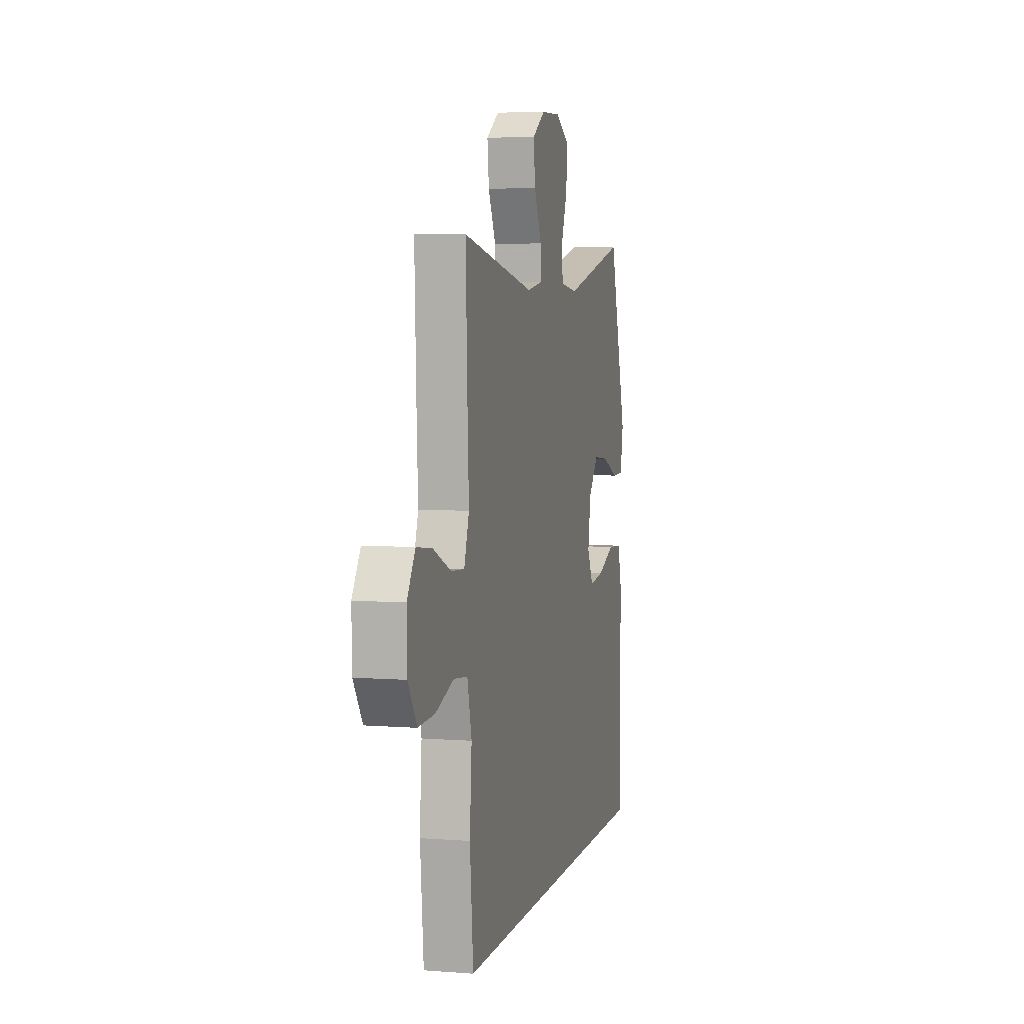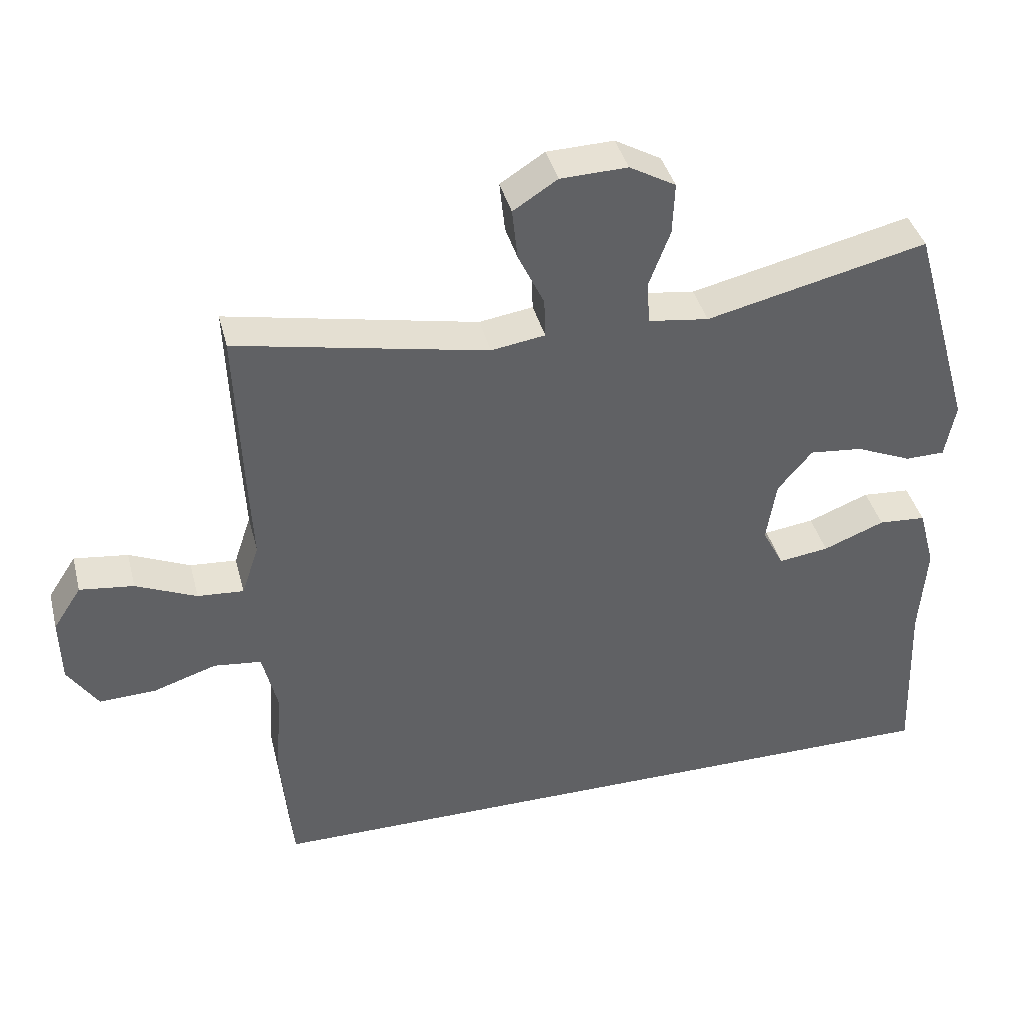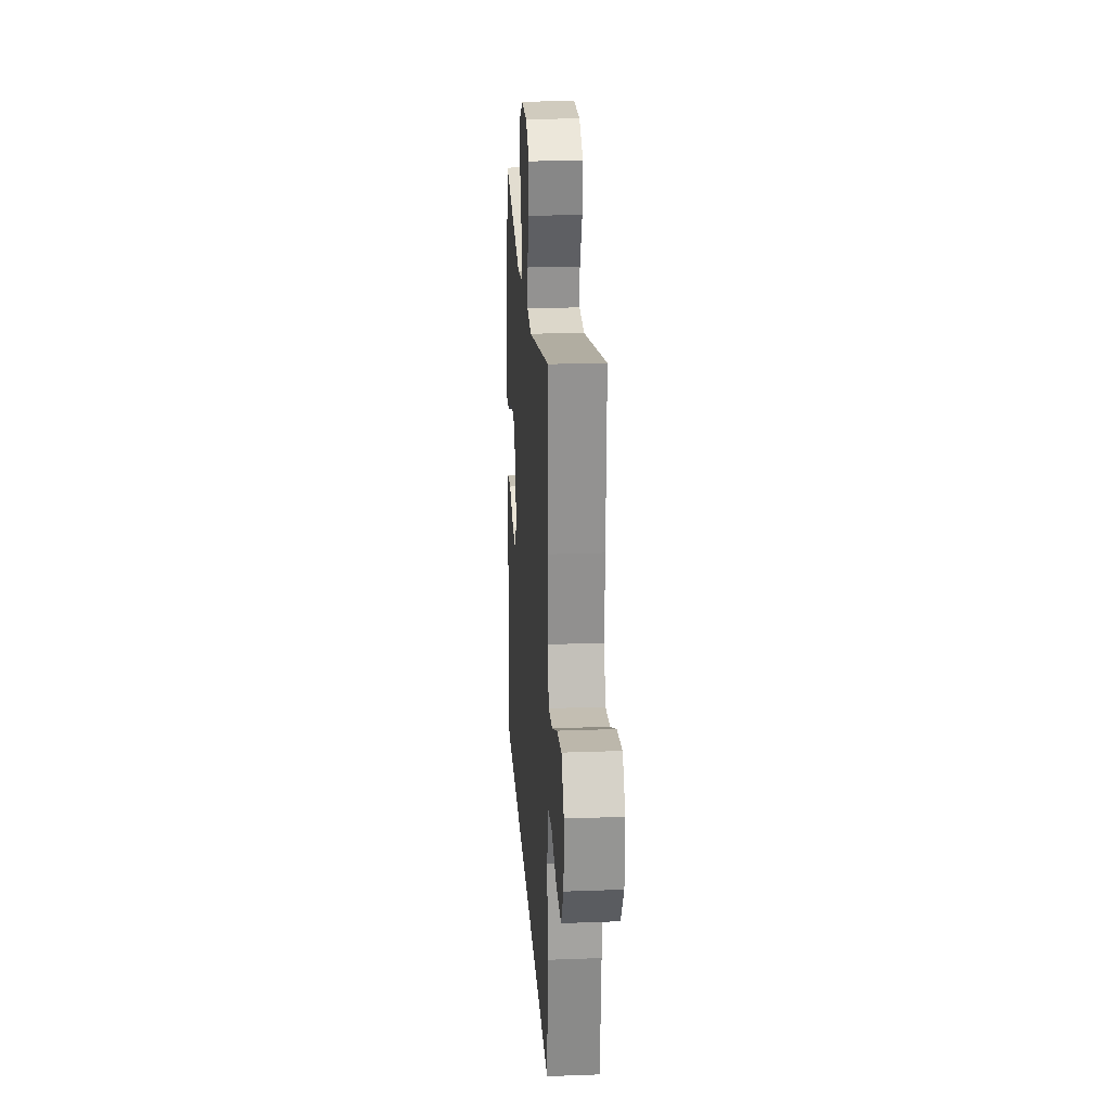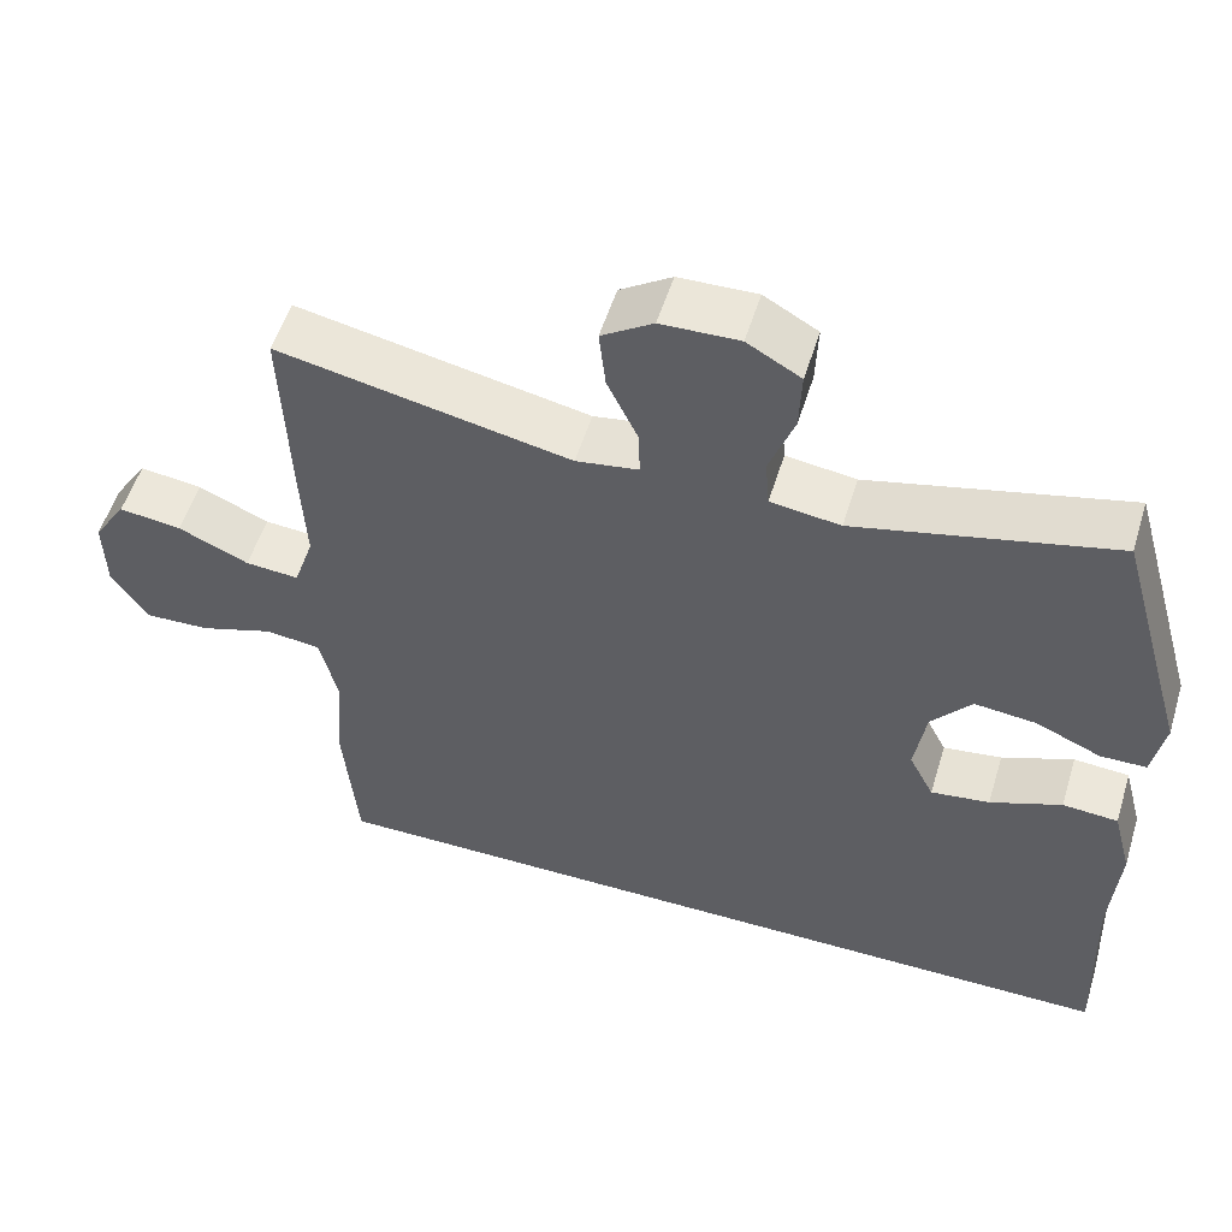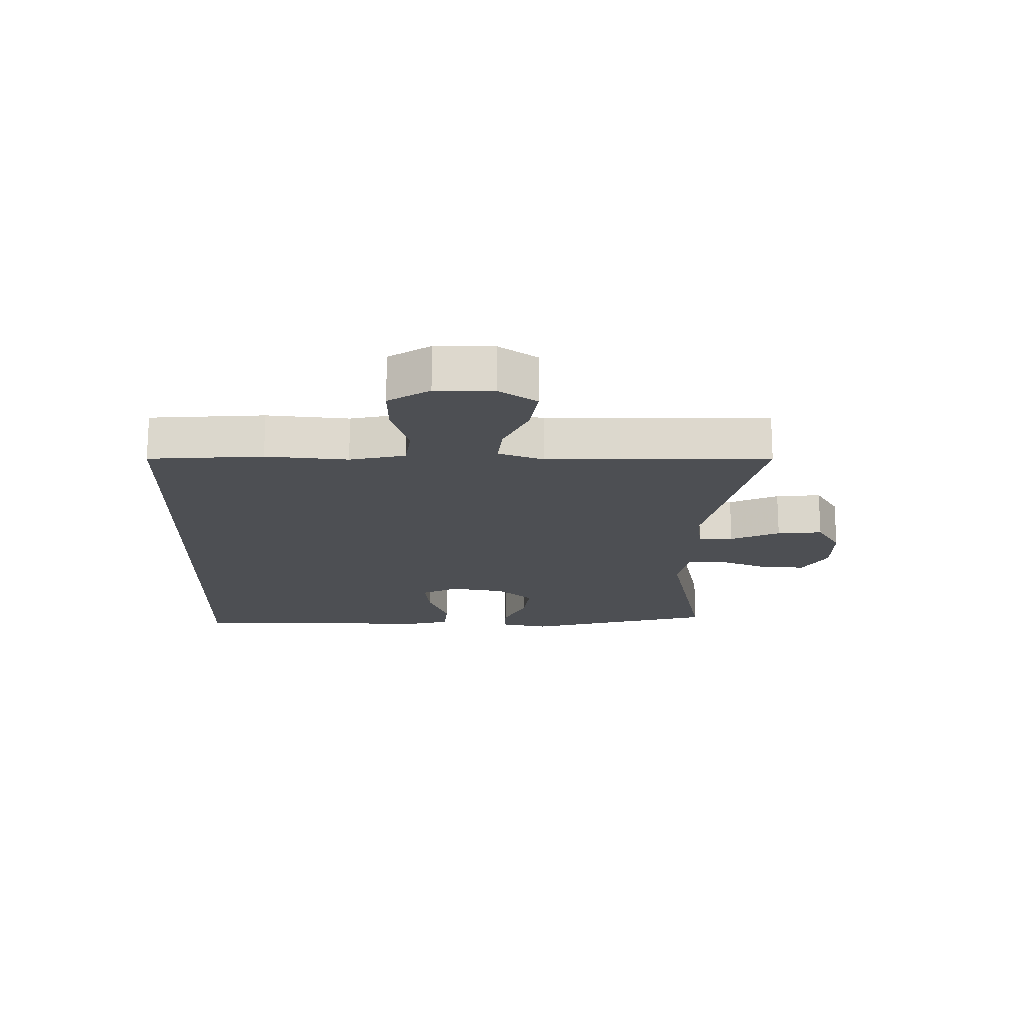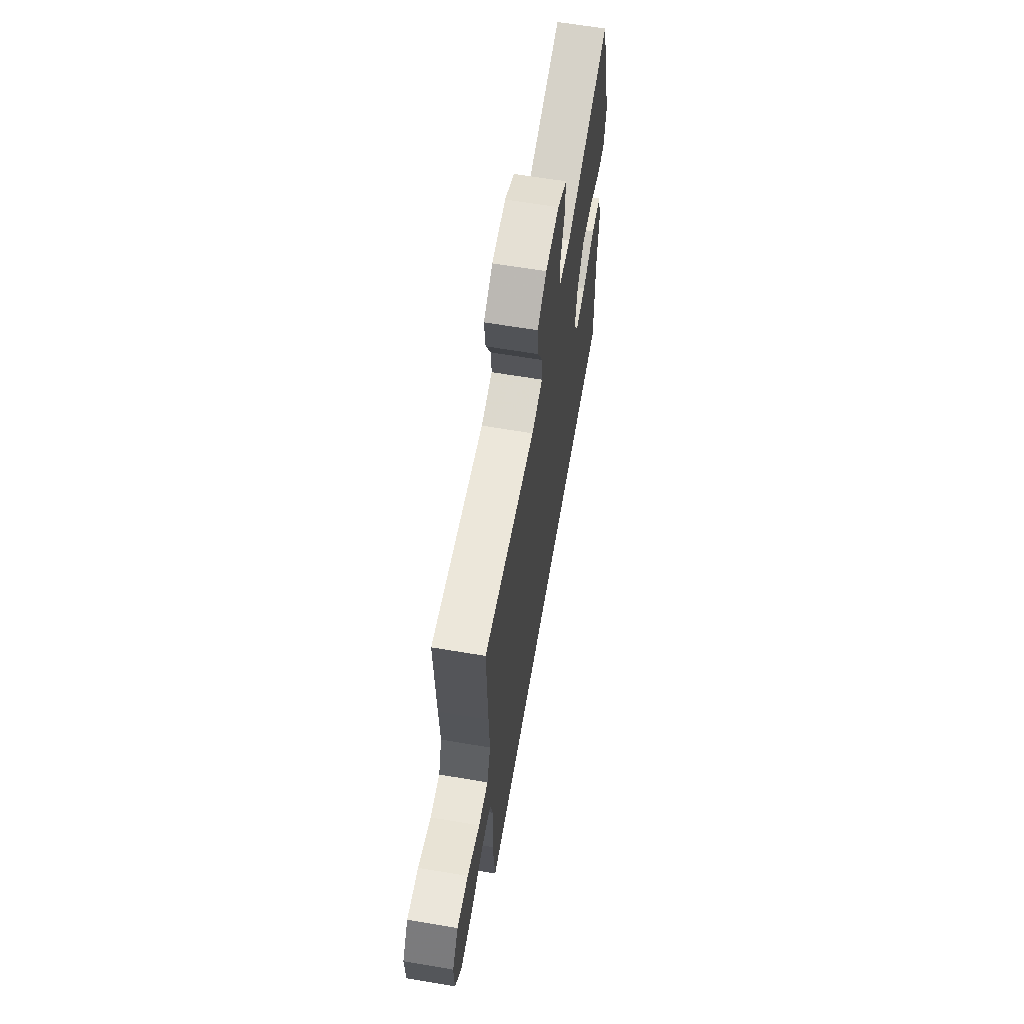
<metadata>
{"format":"obj","ext":"obj","renderer":"f3d","projection":"perspective","resolution":1024,"background":"white","views":[{"elev":5.4,"azim":-76.4,"up":"+Z"},{"elev":40.1,"azim":-14.2,"up":"+Z"},{"elev":21.8,"azim":-93.7,"up":"+Z"},{"elev":53.8,"azim":17.0,"up":"+Z"},{"elev":-17.7,"azim":-92.0,"up":"+Y"},{"elev":63.6,"azim":-80.3,"up":"+Z"}]}
</metadata>
<code>
v 0.582 0.07 -0.5
v -0.466 0.07 -0.5
v -0.483 0.07 -0.312
v -0.473 0.07 -0.177
v -0.495 0.07 -0.086
v -0.564 0.07 -0.078
v -0.656 0.07 -0.108
v -0.738 0.07 -0.111
v -0.782 0.07 -0.044
v -0.784 0.07 0.051
v -0.743 0.07 0.114
v -0.665 0.07 0.104
v -0.577 0.07 0.065
v -0.51 0.07 0.06
v -0.485 0.07 0.135
v -0.491 0.07 0.257
v -0.5 0.07 0.5
v -0.136 0.07 0.427
v -0.058 0.07 0.439
v -0.06 0.07 0.496
v -0.098 0.07 0.576
v -0.106 0.07 0.65
v -0.042 0.07 0.691
v 0.055 0.07 0.694
v 0.122 0.07 0.656
v 0.119 0.07 0.581
v 0.088 0.07 0.498
v 0.093 0.07 0.437
v 0.18 0.07 0.425
v 0.5 0.07 0.5
v 0.59 0.07 0.186
v 0.575 0.07 0.106
v 0.518 0.07 0.105
v 0.437 0.07 0.14
v 0.36 0.07 0.148
v 0.31 0.07 0.088
v 0.296 0.07 -0.002
v 0.327 0.07 -0.062
v 0.4 0.07 -0.052
v 0.489 0.07 -0.017
v 0.558 0.07 -0.022
v 0.582 0.07 -0.112
v 0.572 0.07 -0.25
v 0.582 0 -0.5
v -0.466 0 -0.5
v -0.483 0 -0.312
v -0.473 0 -0.177
v -0.495 0 -0.086
v -0.564 0 -0.078
v -0.656 0 -0.108
v -0.738 0 -0.111
v -0.782 0 -0.044
v -0.784 0 0.051
v -0.743 0 0.114
v -0.665 0 0.104
v -0.577 0 0.065
v -0.51 0 0.06
v -0.485 0 0.135
v -0.491 0 0.257
v -0.5 0 0.5
v -0.136 0 0.427
v -0.058 0 0.439
v -0.06 0 0.496
v -0.098 0 0.576
v -0.106 0 0.65
v -0.042 0 0.691
v 0.055 0 0.694
v 0.122 0 0.656
v 0.119 0 0.581
v 0.088 0 0.498
v 0.093 0 0.437
v 0.18 0 0.425
v 0.5 0 0.5
v 0.59 0 0.186
v 0.575 0 0.106
v 0.518 0 0.105
v 0.437 0 0.14
v 0.36 0 0.148
v 0.31 0 0.088
v 0.296 0 -0.002
v 0.327 0 -0.062
v 0.4 0 -0.052
v 0.489 0 -0.017
v 0.558 0 -0.022
v 0.582 0 -0.112
v 0.572 0 -0.25
f 41 42 43
f 40 41 43
f 39 40 43
f 2 3 4
f 1 2 4
f 43 1 4
f 39 43 4
f 38 39 4
f 37 38 4 5
f 36 37 5 6
f 35 36 6
f 32 33 34
f 31 32 34
f 30 31 34
f 29 30 34
f 28 29 34 35
f 25 26 27
f 24 25 27
f 23 24 27
f 22 23 27
f 21 22 27
f 20 21 27
f 19 20 27 28
f 28 35 6
f 19 28 6
f 18 19 6
f 15 16 17 18
f 11 12 13
f 10 11 13
f 9 10 13
f 8 9 13
f 7 8 13
f 6 7 13
f 6 13 14
f 18 6 14
f 14 15 18
f 86 85 84
f 86 84 83
f 86 83 82
f 47 46 45
f 47 45 44
f 47 44 86
f 47 86 82
f 47 82 81
f 48 47 81 80
f 49 48 80 79
f 49 79 78
f 77 76 75
f 77 75 74
f 77 74 73
f 77 73 72
f 78 77 72 71
f 70 69 68
f 70 68 67
f 70 67 66
f 70 66 65
f 70 65 64
f 70 64 63
f 71 70 63 62
f 49 78 71
f 49 71 62
f 49 62 61
f 61 60 59 58
f 56 55 54
f 56 54 53
f 56 53 52
f 56 52 51
f 56 51 50
f 56 50 49
f 57 56 49
f 57 49 61
f 61 58 57
f 1 44 45 2
f 2 45 46 3
f 3 46 47 4
f 4 47 48 5
f 5 48 49 6
f 6 49 50 7
f 7 50 51 8
f 8 51 52 9
f 9 52 53 10
f 10 53 54 11
f 11 54 55 12
f 12 55 56 13
f 13 56 57 14
f 14 57 58 15
f 15 58 59 16
f 16 59 60 17
f 17 60 61 18
f 18 61 62 19
f 19 62 63 20
f 20 63 64 21
f 21 64 65 22
f 22 65 66 23
f 23 66 67 24
f 24 67 68 25
f 25 68 69 26
f 26 69 70 27
f 27 70 71 28
f 28 71 72 29
f 29 72 73 30
f 30 73 74 31
f 31 74 75 32
f 32 75 76 33
f 33 76 77 34
f 34 77 78 35
f 35 78 79 36
f 36 79 80 37
f 37 80 81 38
f 38 81 82 39
f 39 82 83 40
f 40 83 84 41
f 41 84 85 42
f 42 85 86 43
f 43 86 44 1

</code>
